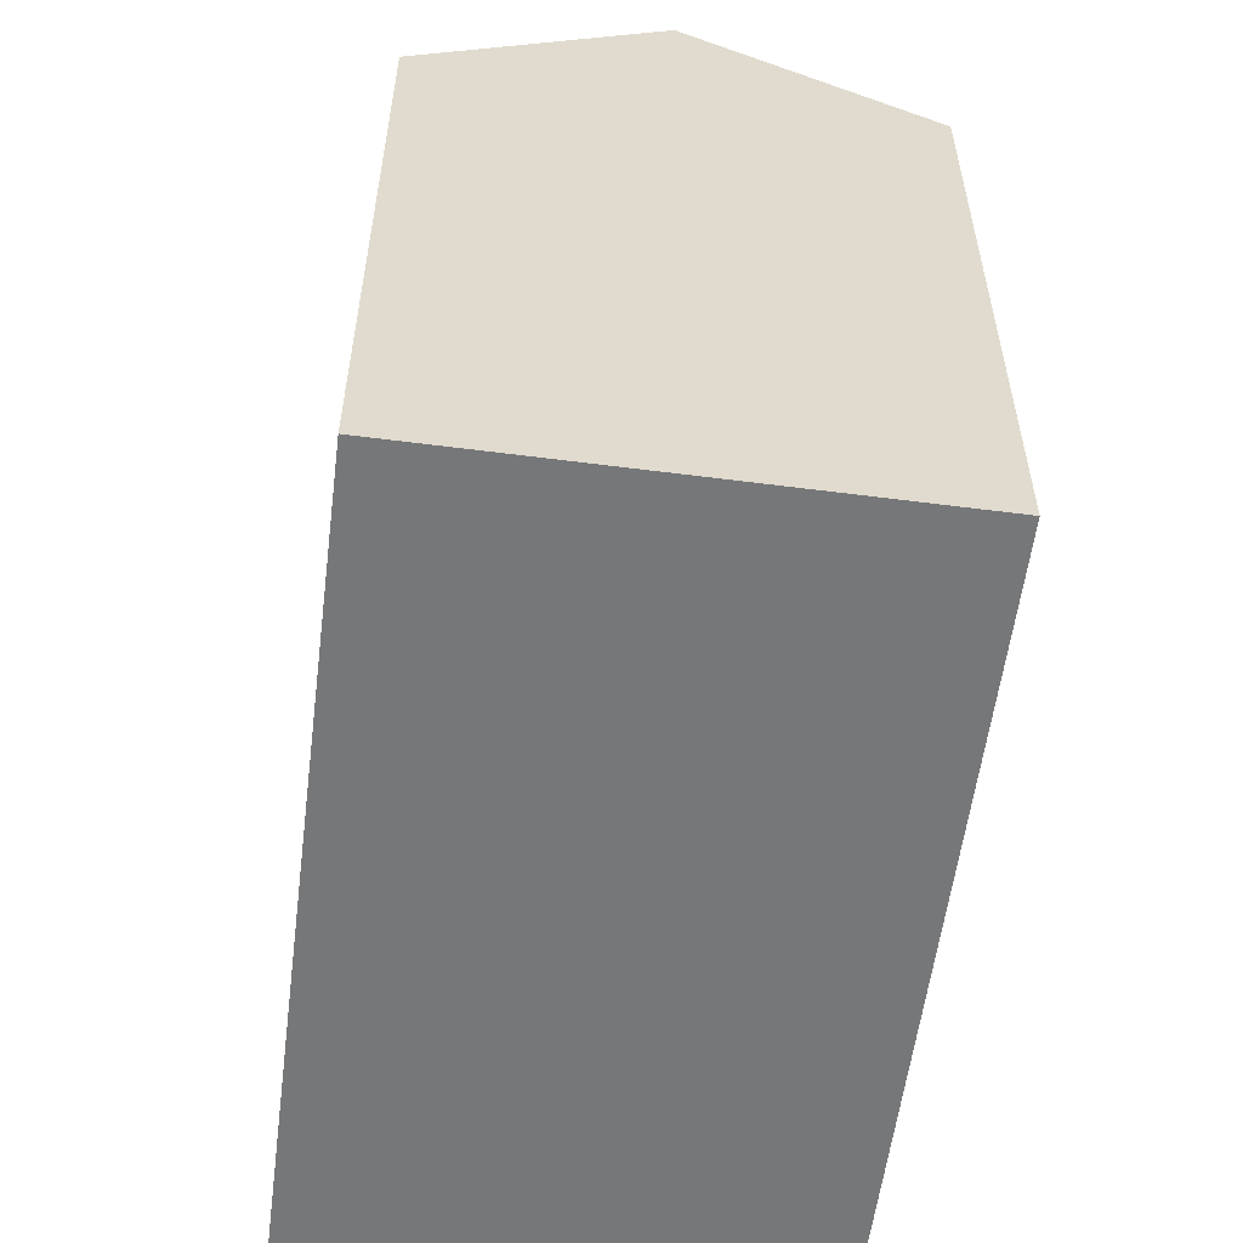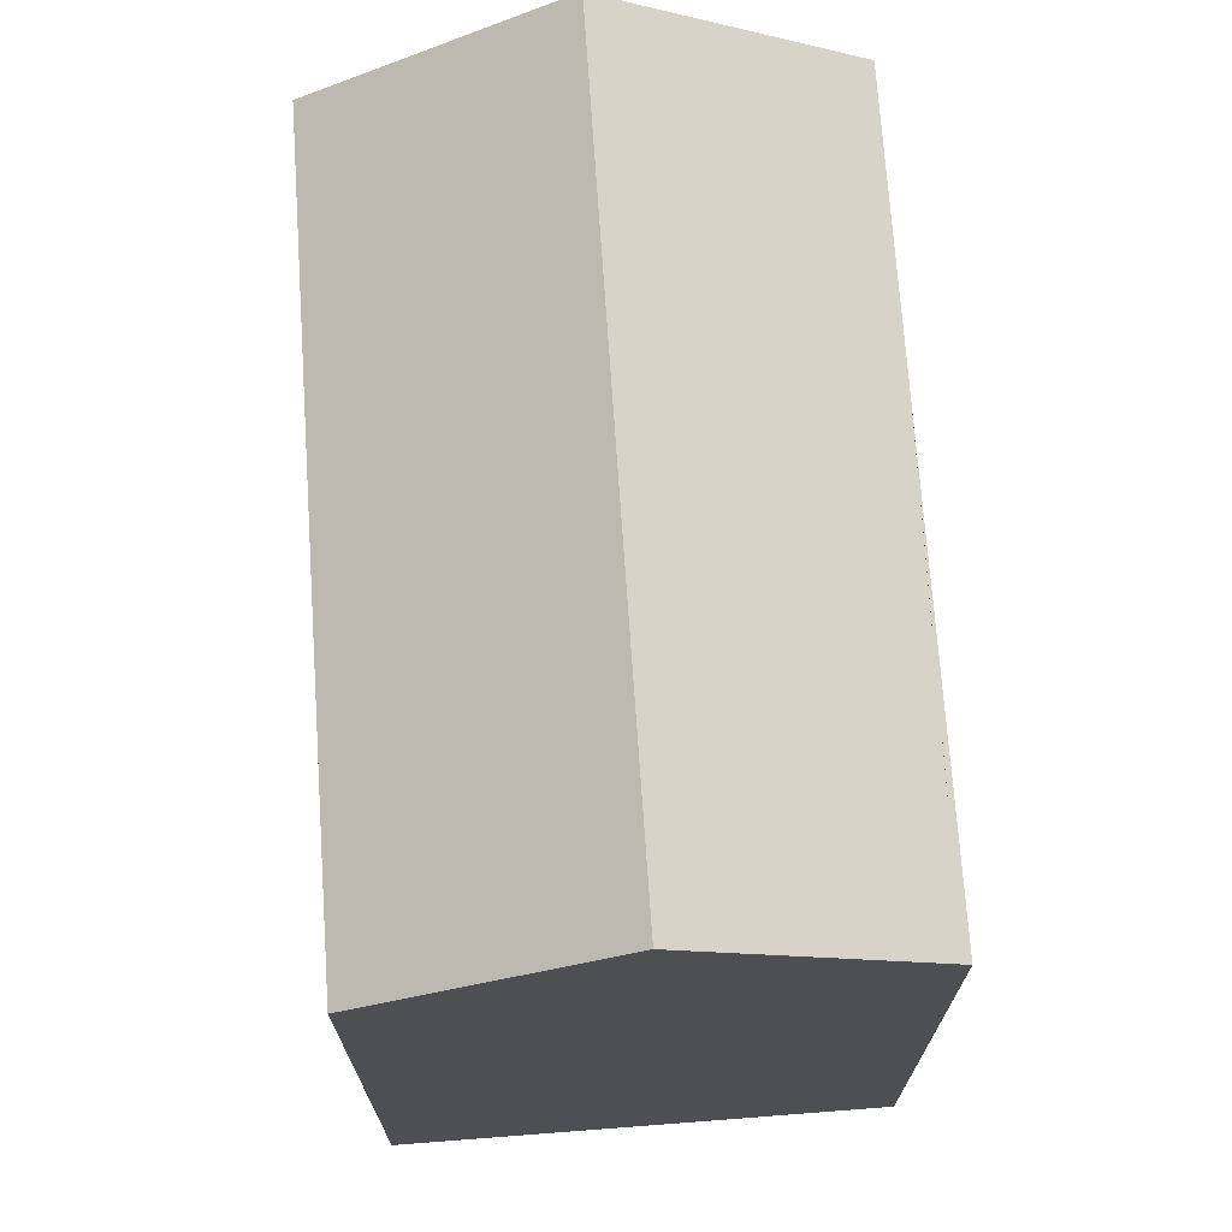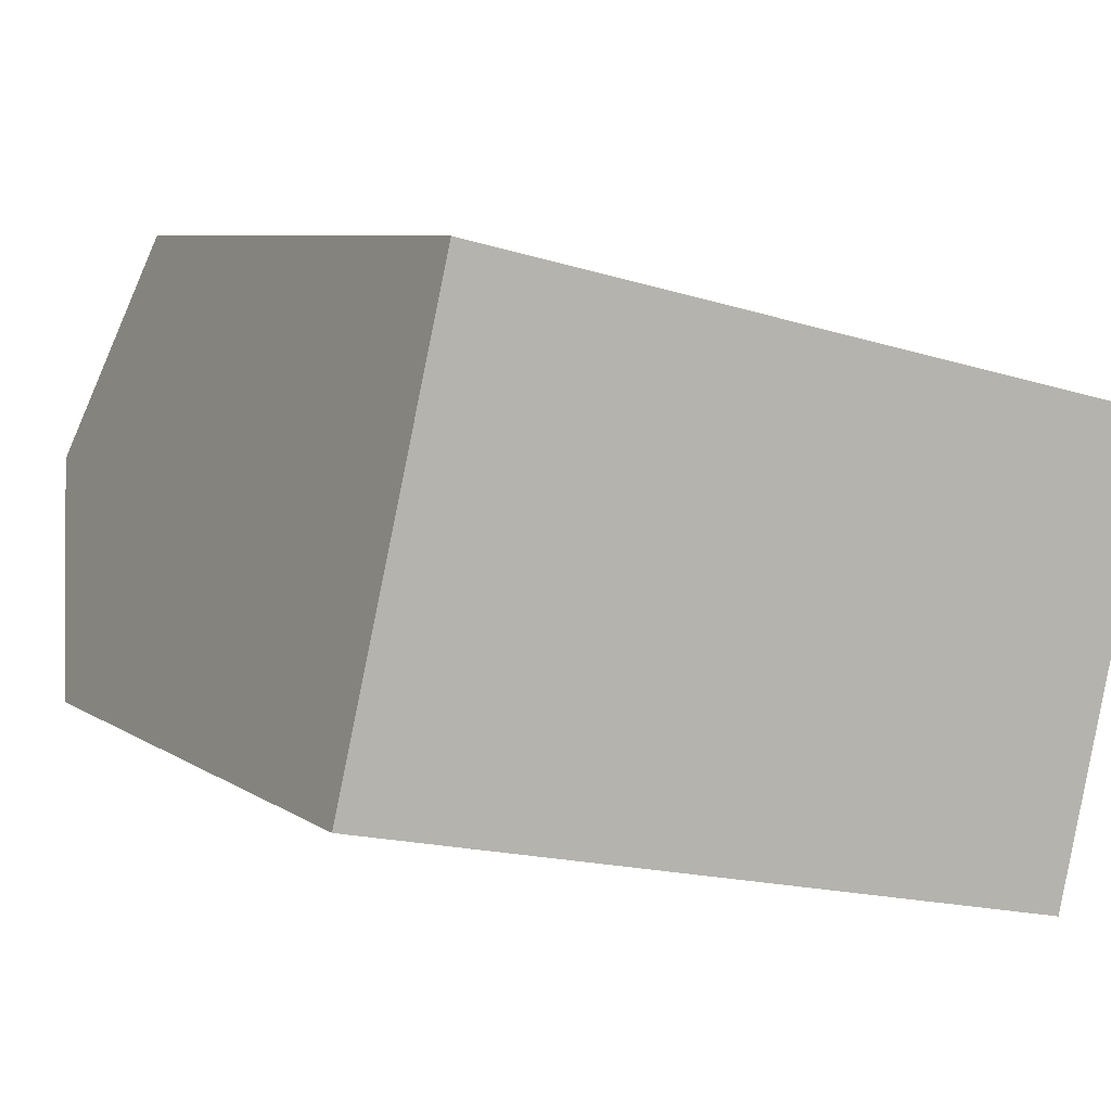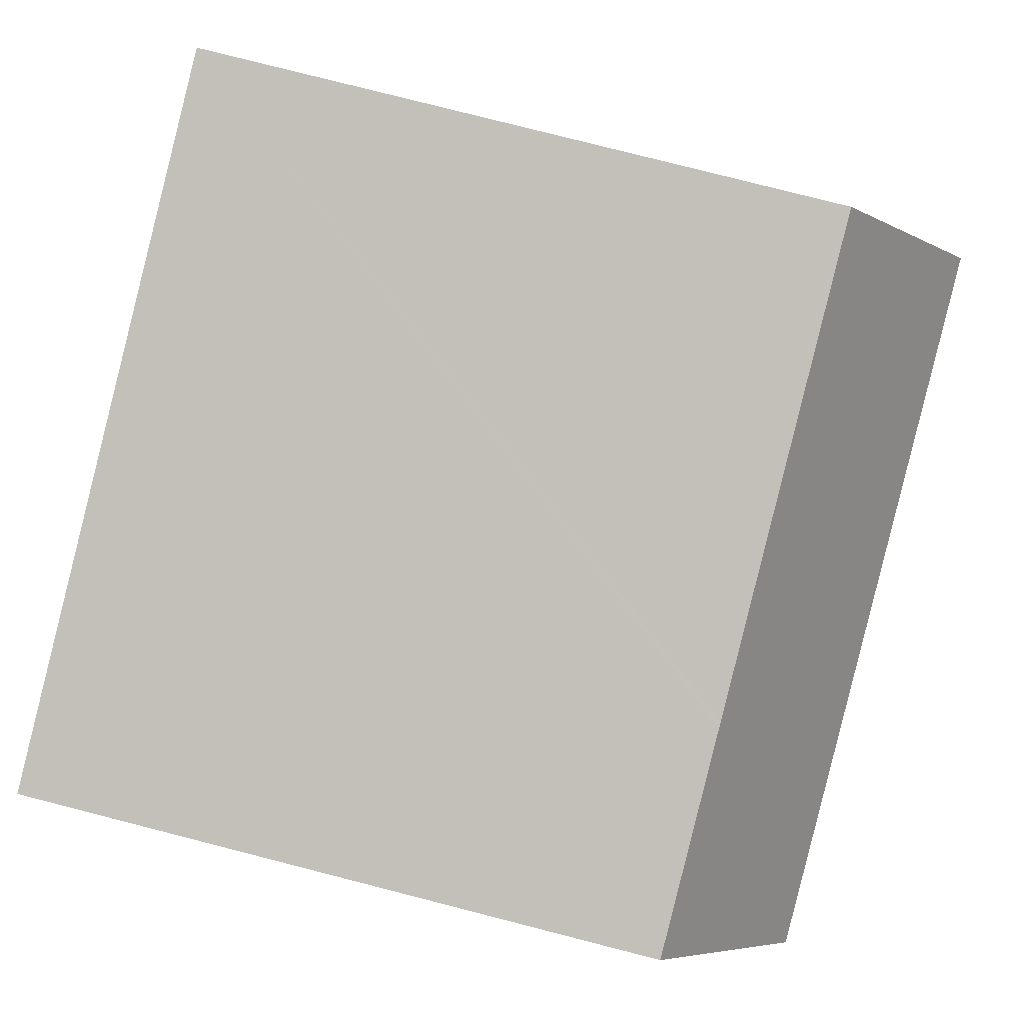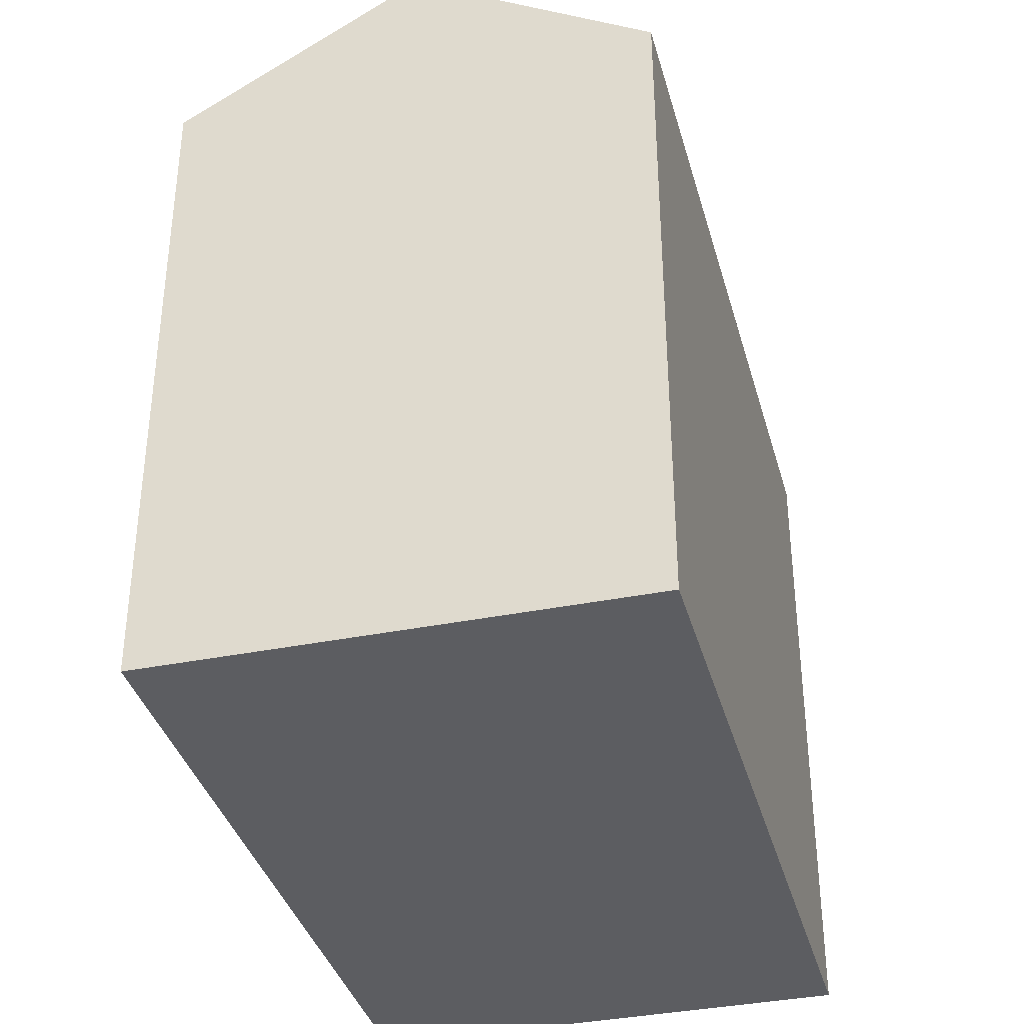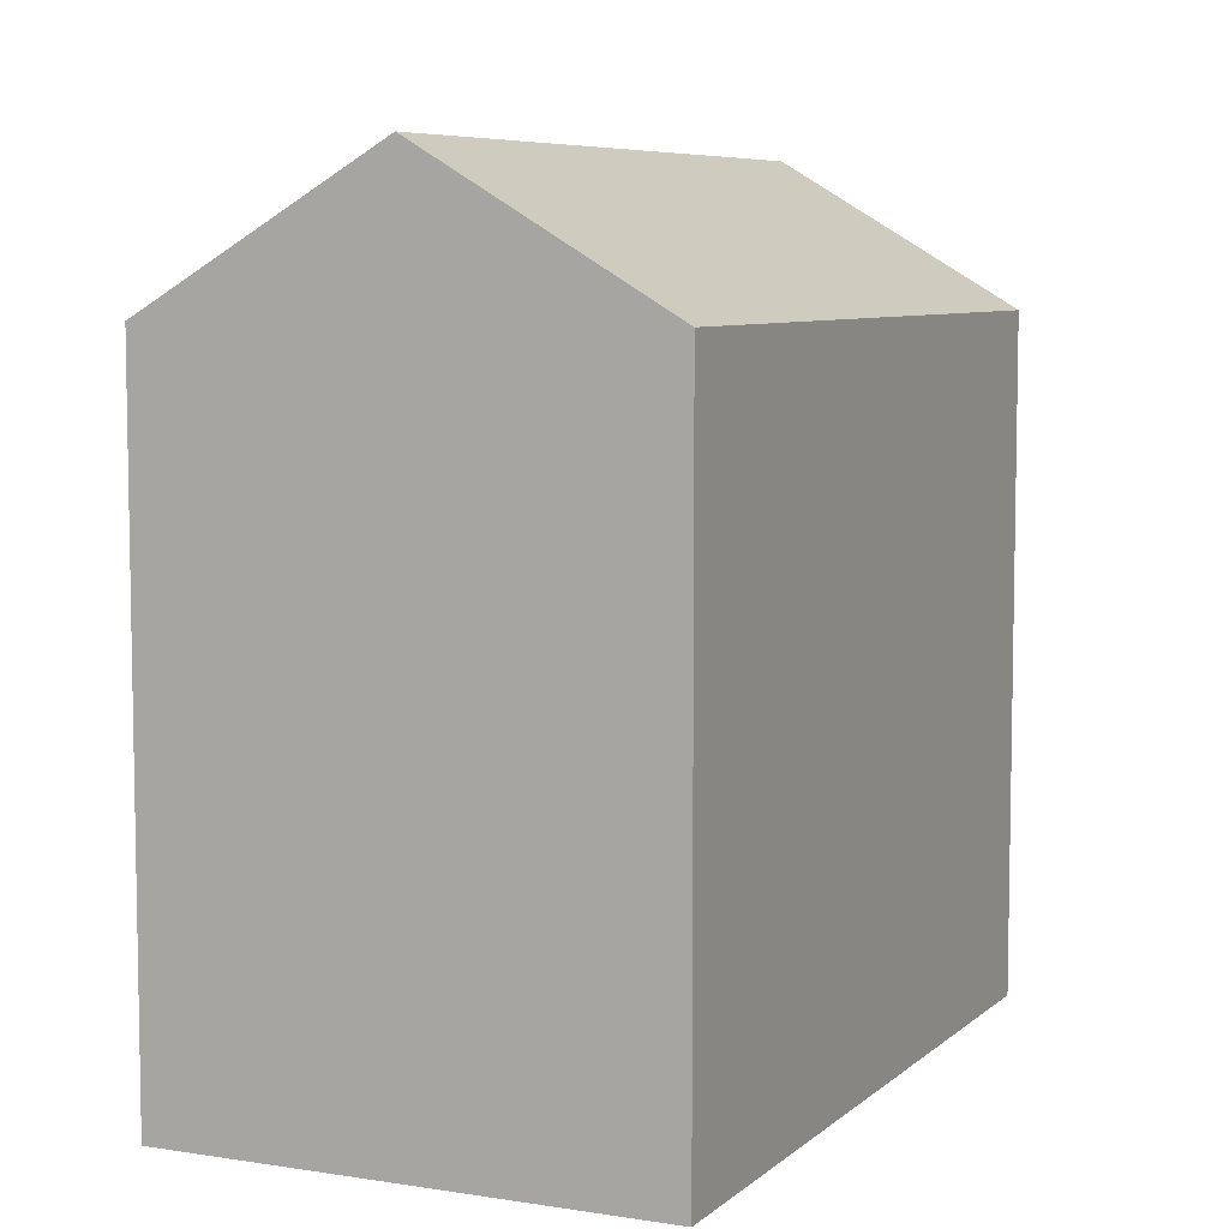
<metadata>
{"format":"obj","ext":"obj","renderer":"f3d","projection":"perspective","resolution":1024,"background":"white","views":[{"elev":-57.1,"azim":-84.7,"up":"+Y"},{"elev":71.5,"azim":-81.4,"up":"+Y"},{"elev":7.1,"azim":-29.1,"up":"+Z"},{"elev":79.7,"azim":104.3,"up":"+Z"},{"elev":-37.0,"azim":117.5,"up":"+Y"},{"elev":6.9,"azim":127.7,"up":"+Y"}]}
</metadata>
<code>
v  19.33 17.17 -4.297
v  1.408 20.85 6.1
v  20.74 20.85 1.803
v  0 17.17 1.051e-15
v  2.77 17.29 12
v  14.4 17.17 9.625
v  16 17.17 9.267
v  16.12 17.17 9.241
v  20.77 17.17 8.207
v  22.09 17.32 7.661
v  20.81 17.17 8.196
v  22.14 17.17 7.9
v  14.25 17.17 9.658
v  2.816 17.17 12.2
v  2.816 -7.472e-16 12.2
v  16 -5.674e-16 9.267
v  22.14 -4.837e-16 7.9
v  14.4 -5.894e-16 9.625
v  14.25 -5.914e-16 9.658
v  16.12 -5.658e-16 9.241
v  20.81 -5.019e-16 8.196
v  20.77 -5.025e-16 8.207
v  19.33 2.631e-16 -4.297
v  22.09 -4.691e-16 7.661
v  20.74 -1.104e-16 1.803
v  0 0 0
v  1.408 -3.735e-16 6.1
v  2.77 -7.35e-16 12
g defaultobject
f 1 2 3
f 2 1 4
f 5 3 2
f 3 5 6
f 3 6 7
f 3 7 8
f 3 8 9
f 3 9 10
f 10 9 11
f 10 11 12
f 13 5 14
f 15 13 14
f 13 15 6
f 6 15 7
f 7 15 8
f 8 15 9
f 9 15 11
f 11 15 12
f 12 15 16
f 12 16 17
f 16 15 18
f 18 15 19
f 17 16 20
f 17 20 21
f 21 20 22
f 10 1 3
f 1 10 12
f 1 12 17
f 1 17 23
f 23 17 24
f 23 24 25
f 23 4 1
f 4 23 26
f 26 2 4
f 2 26 5
f 5 26 14
f 14 26 27
f 14 27 15
f 15 27 28
f 21 24 17
f 24 21 25
f 25 21 23
f 23 21 26
f 26 21 22
f 26 22 20
f 26 20 16
f 26 16 18
f 26 18 19
f 26 19 27
f 27 19 15
f 27 15 28

</code>
